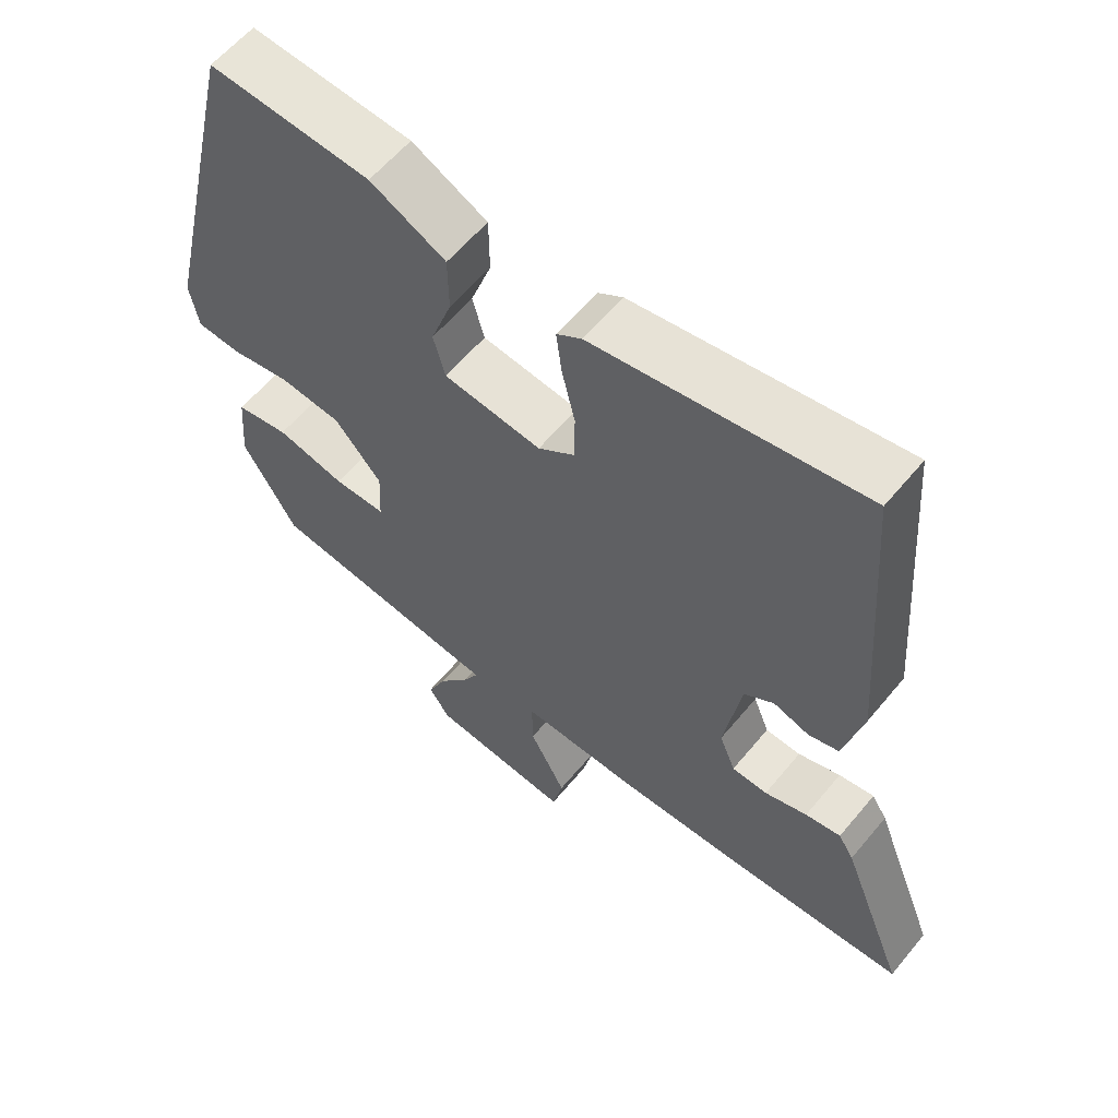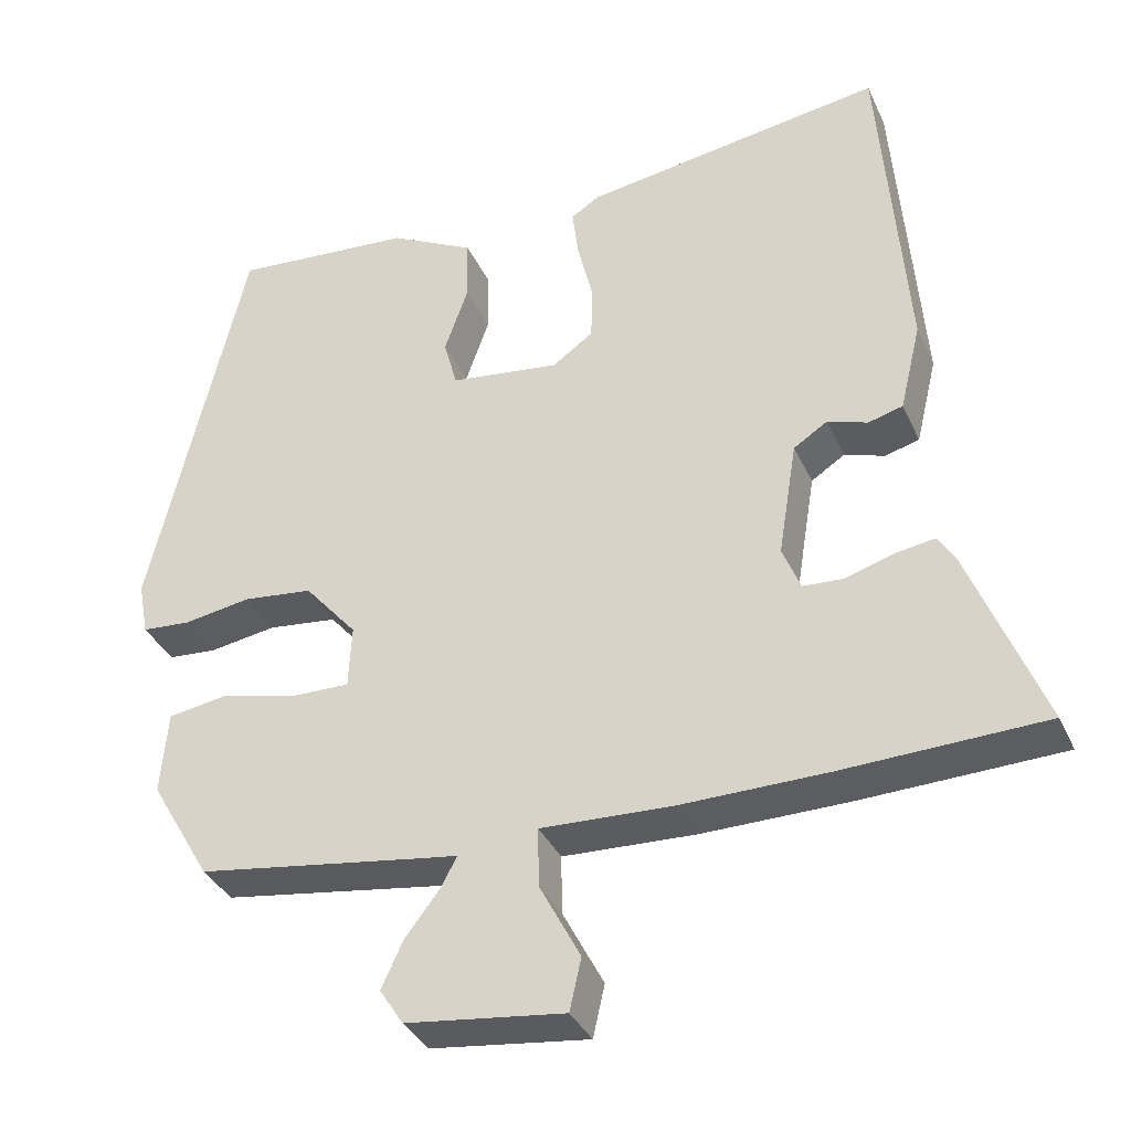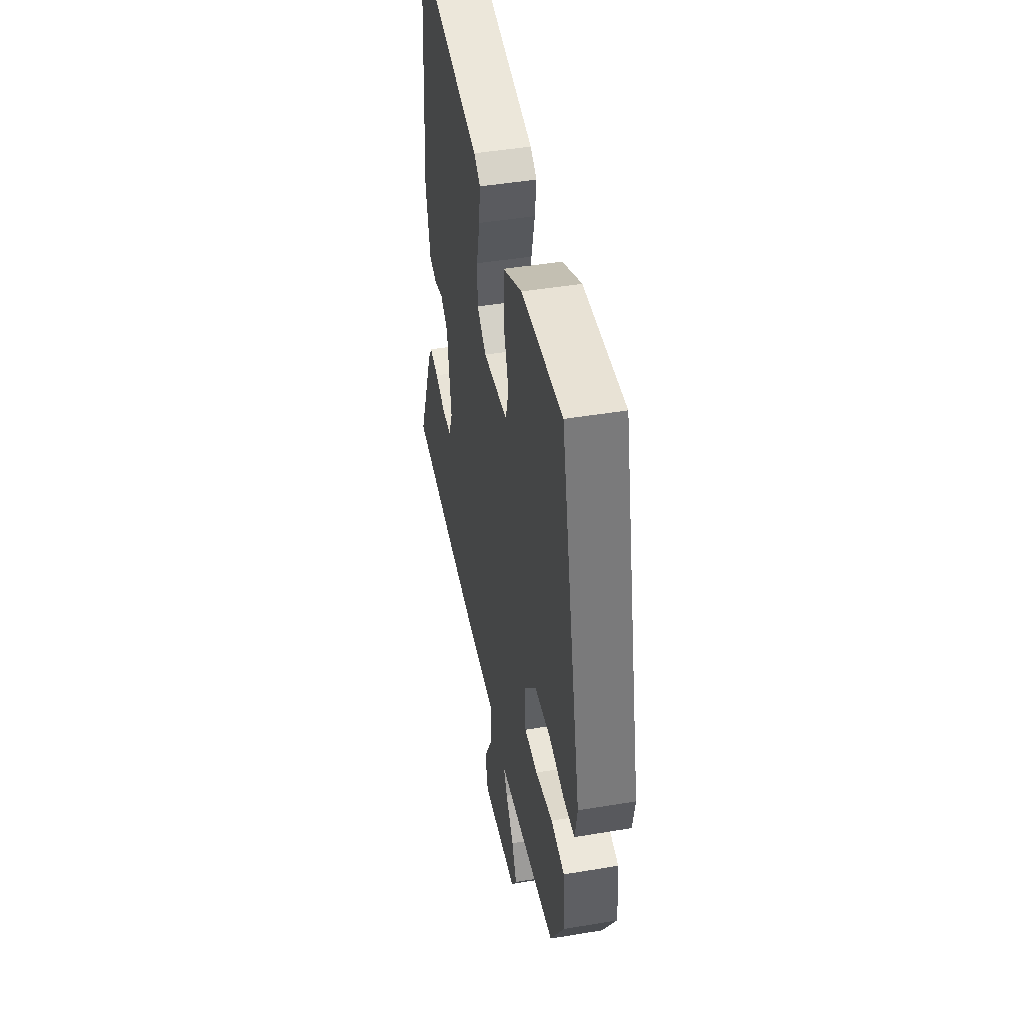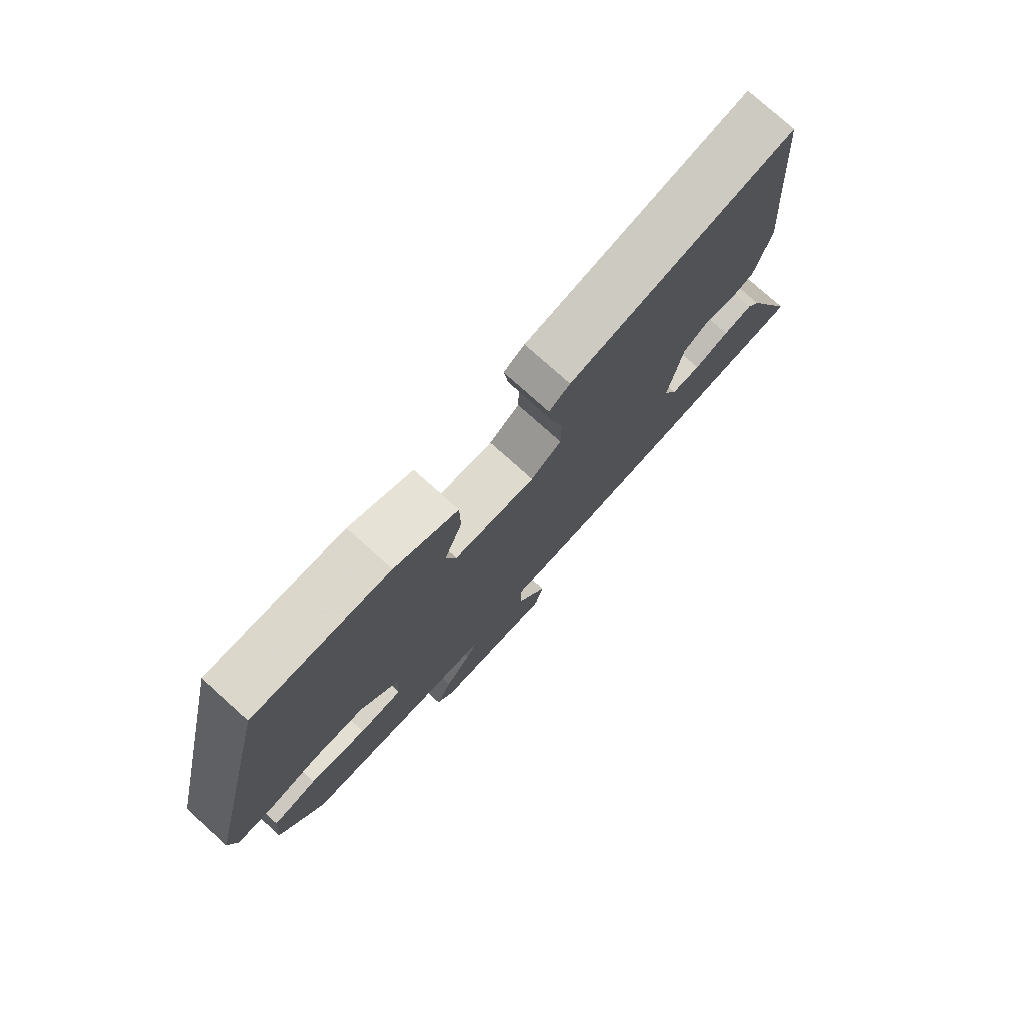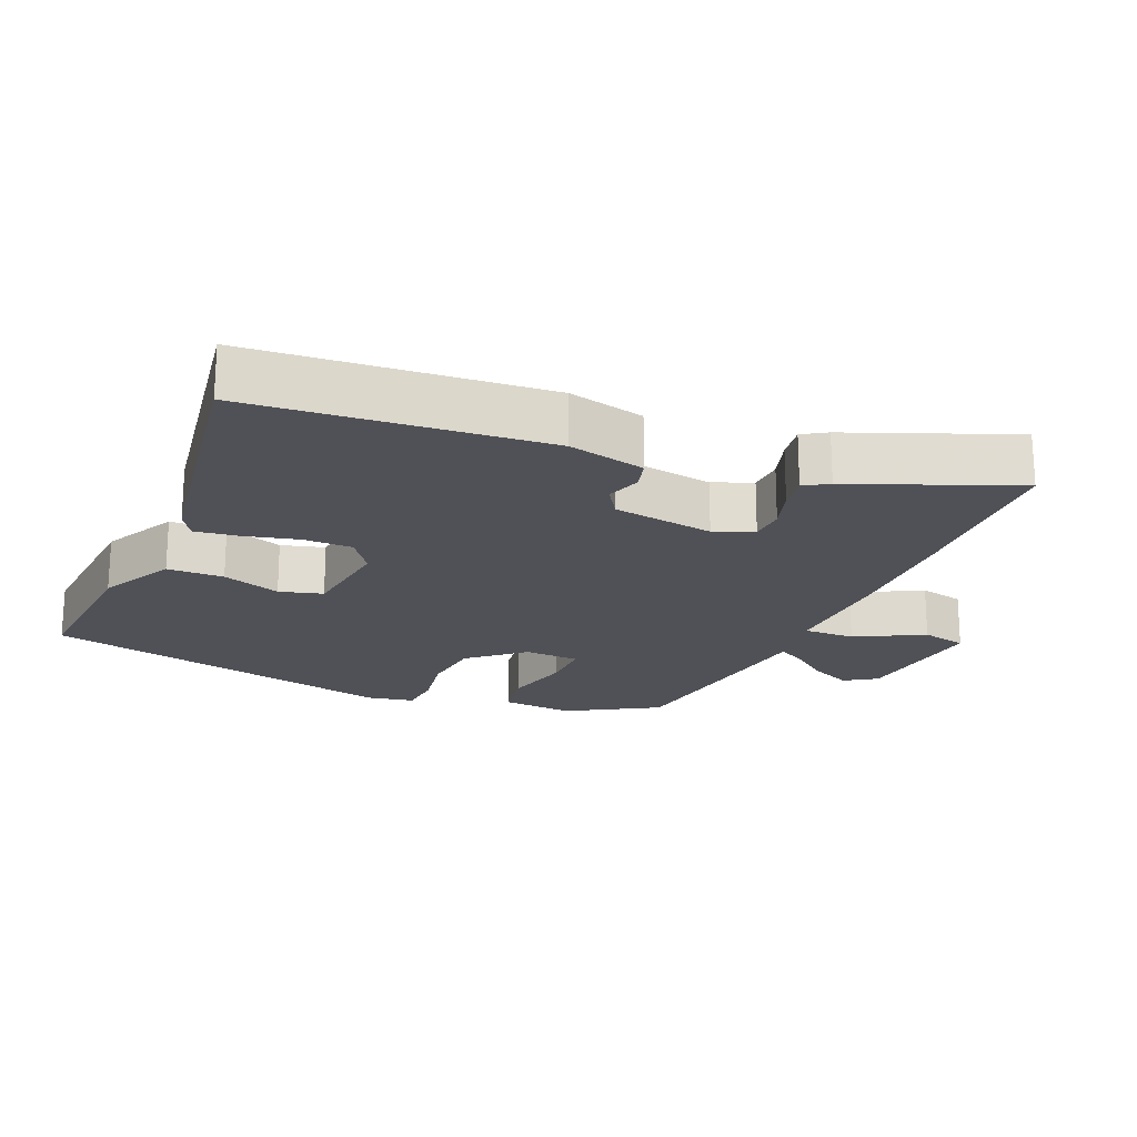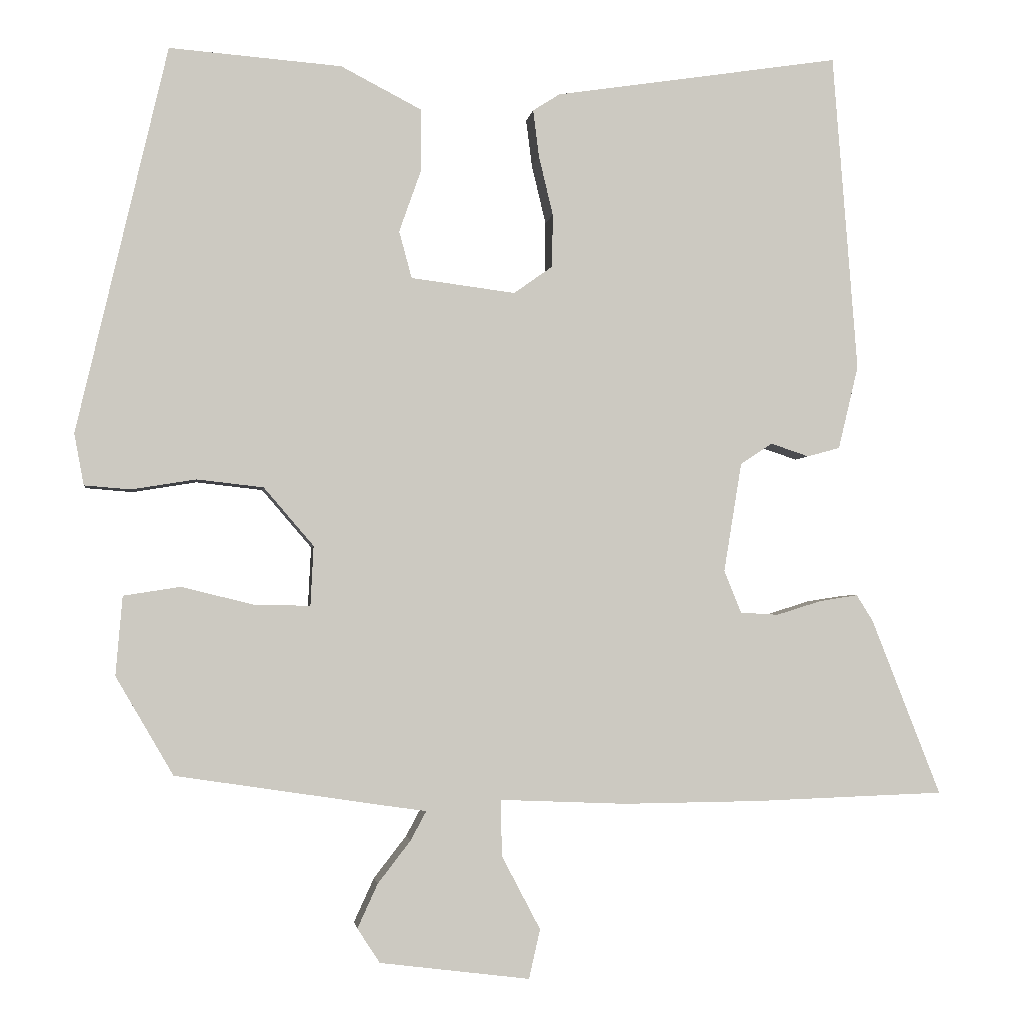
<metadata>
{"format":"obj","ext":"obj","renderer":"f3d","projection":"perspective","resolution":1024,"background":"white","views":[{"elev":59.6,"azim":39.3,"up":"+Z"},{"elev":-35.7,"azim":22.2,"up":"+Z"},{"elev":45.7,"azim":-100.9,"up":"+Z"},{"elev":77.3,"azim":-48.1,"up":"+Z"},{"elev":-20.3,"azim":67.1,"up":"+Y"},{"elev":-2.5,"azim":-7.5,"up":"+Z"}]}
</metadata>
<code>
v -0.406 0.07 -0.463
v -0.483 0.07 -0.331
v -0.474 0.07 -0.225
v -0.398 0.07 -0.213
v -0.3 0.07 -0.237
v -0.226 0.07 -0.238
v -0.222 0.07 -0.158
v -0.289 0.07 -0.08
v -0.378 0.07 -0.07
v -0.464 0.07 -0.084
v -0.526 0.07 -0.079
v -0.539 0.07 -0.01
v -0.418 0.07 0.509
v -0.187 0.07 0.491
v -0.079 0.07 0.435
v -0.078 0.07 0.353
v -0.108 0.07 0.268
v -0.091 0.07 0.205
v 0.049 0.07 0.187
v 0.101 0.07 0.224
v 0.102 0.07 0.295
v 0.083 0.07 0.375
v 0.075 0.07 0.438
v 0.111 0.07 0.461
v 0.495 0.07 0.52
v 0.528 0.07 0.092
v 0.501 0.07 -0.02
v 0.457 0.07 -0.032
v 0.406 0.07 -0.015
v 0.363 0.07 -0.043
v 0.339 0.07 -0.19
v 0.362 0.07 -0.247
v 0.413 0.07 -0.25
v 0.474 0.07 -0.231
v 0.525 0.07 -0.223
v 0.547 0.07 -0.258
v 0.64 0.07 -0.495
v 0.384 0.07 -0.504
v 0.2 0.07 -0.506
v 0.031 0.07 -0.499
v 0.032 0.07 -0.574
v 0.084 0.07 -0.673
v 0.069 0.07 -0.739
v -0.132 0.07 -0.714
v -0.162 0.07 -0.668
v -0.135 0.07 -0.609
v -0.091 0.07 -0.552
v -0.07 0.07 -0.513
v -0.113 0.07 -0.507
v -0.406 0 -0.463
v -0.483 0 -0.331
v -0.474 0 -0.225
v -0.398 0 -0.213
v -0.3 0 -0.237
v -0.226 0 -0.238
v -0.222 0 -0.158
v -0.289 0 -0.08
v -0.378 0 -0.07
v -0.464 0 -0.084
v -0.526 0 -0.079
v -0.539 0 -0.01
v -0.418 0 0.509
v -0.187 0 0.491
v -0.079 0 0.435
v -0.078 0 0.353
v -0.108 0 0.268
v -0.091 0 0.205
v 0.049 0 0.187
v 0.101 0 0.224
v 0.102 0 0.295
v 0.083 0 0.375
v 0.075 0 0.438
v 0.111 0 0.461
v 0.495 0 0.52
v 0.528 0 0.092
v 0.501 0 -0.02
v 0.457 0 -0.032
v 0.406 0 -0.015
v 0.363 0 -0.043
v 0.339 0 -0.19
v 0.362 0 -0.247
v 0.413 0 -0.25
v 0.474 0 -0.231
v 0.525 0 -0.223
v 0.547 0 -0.258
v 0.64 0 -0.495
v 0.384 0 -0.504
v 0.2 0 -0.506
v 0.031 0 -0.499
v 0.032 0 -0.574
v 0.084 0 -0.673
v 0.069 0 -0.739
v -0.132 0 -0.714
v -0.162 0 -0.668
v -0.135 0 -0.609
v -0.091 0 -0.552
v -0.07 0 -0.513
v -0.113 0 -0.507
f 48 49 1 2
f 44 45 46 47
f 44 47 48
f 41 42 43 44
f 40 41 44 48
f 37 38 39 40
f 35 36 37 40
f 33 34 35 40
f 32 33 40 48
f 31 32 48 2
f 26 27 28 29
f 26 29 30
f 25 26 30
f 24 25 30
f 21 22 23 24
f 20 21 24 30
f 19 20 30 31
f 14 15 16 17
f 14 17 18
f 13 14 18
f 12 13 18
f 9 10 11 12
f 8 9 12 18
f 7 8 18 19
f 2 3 4 5
f 2 5 6
f 31 2 6
f 6 7 19 31
f 51 50 98 97
f 96 95 94 93
f 97 96 93
f 93 92 91 90
f 97 93 90 89
f 89 88 87 86
f 89 86 85 84
f 89 84 83 82
f 97 89 82 81
f 51 97 81 80
f 78 77 76 75
f 79 78 75
f 79 75 74
f 79 74 73
f 73 72 71 70
f 79 73 70 69
f 80 79 69 68
f 66 65 64 63
f 67 66 63
f 67 63 62
f 67 62 61
f 61 60 59 58
f 67 61 58 57
f 68 67 57 56
f 54 53 52 51
f 55 54 51
f 55 51 80
f 80 68 56 55
f 1 50 51 2
f 2 51 52 3
f 3 52 53 4
f 4 53 54 5
f 5 54 55 6
f 6 55 56 7
f 7 56 57 8
f 8 57 58 9
f 9 58 59 10
f 10 59 60 11
f 11 60 61 12
f 12 61 62 13
f 13 62 63 14
f 14 63 64 15
f 15 64 65 16
f 16 65 66 17
f 17 66 67 18
f 18 67 68 19
f 19 68 69 20
f 20 69 70 21
f 21 70 71 22
f 22 71 72 23
f 23 72 73 24
f 24 73 74 25
f 25 74 75 26
f 26 75 76 27
f 27 76 77 28
f 28 77 78 29
f 29 78 79 30
f 30 79 80 31
f 31 80 81 32
f 32 81 82 33
f 33 82 83 34
f 34 83 84 35
f 35 84 85 36
f 36 85 86 37
f 37 86 87 38
f 38 87 88 39
f 39 88 89 40
f 40 89 90 41
f 41 90 91 42
f 42 91 92 43
f 43 92 93 44
f 44 93 94 45
f 45 94 95 46
f 46 95 96 47
f 47 96 97 48
f 48 97 98 49
f 49 98 50 1

</code>
